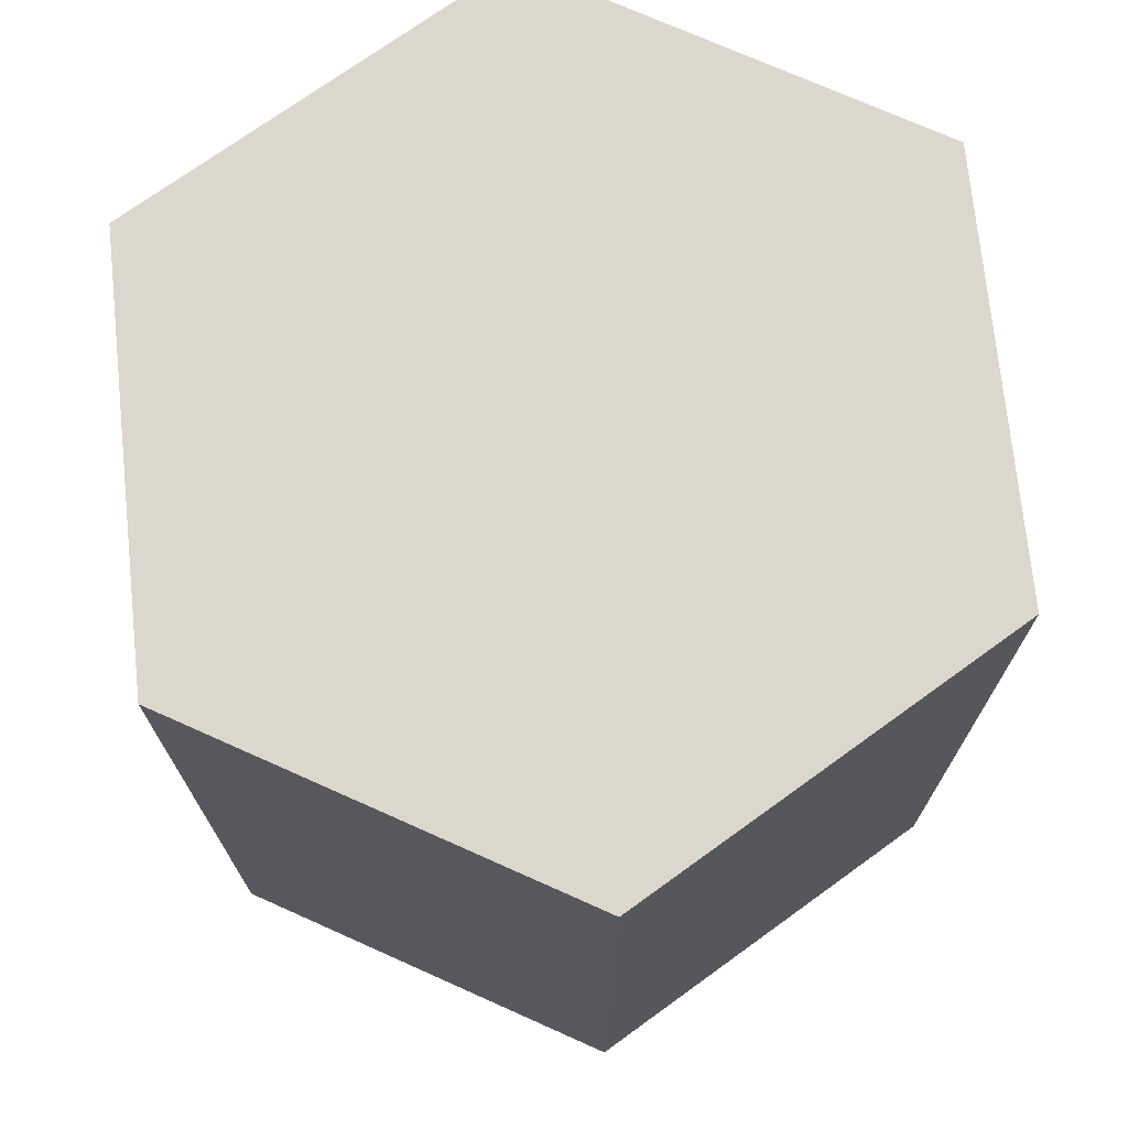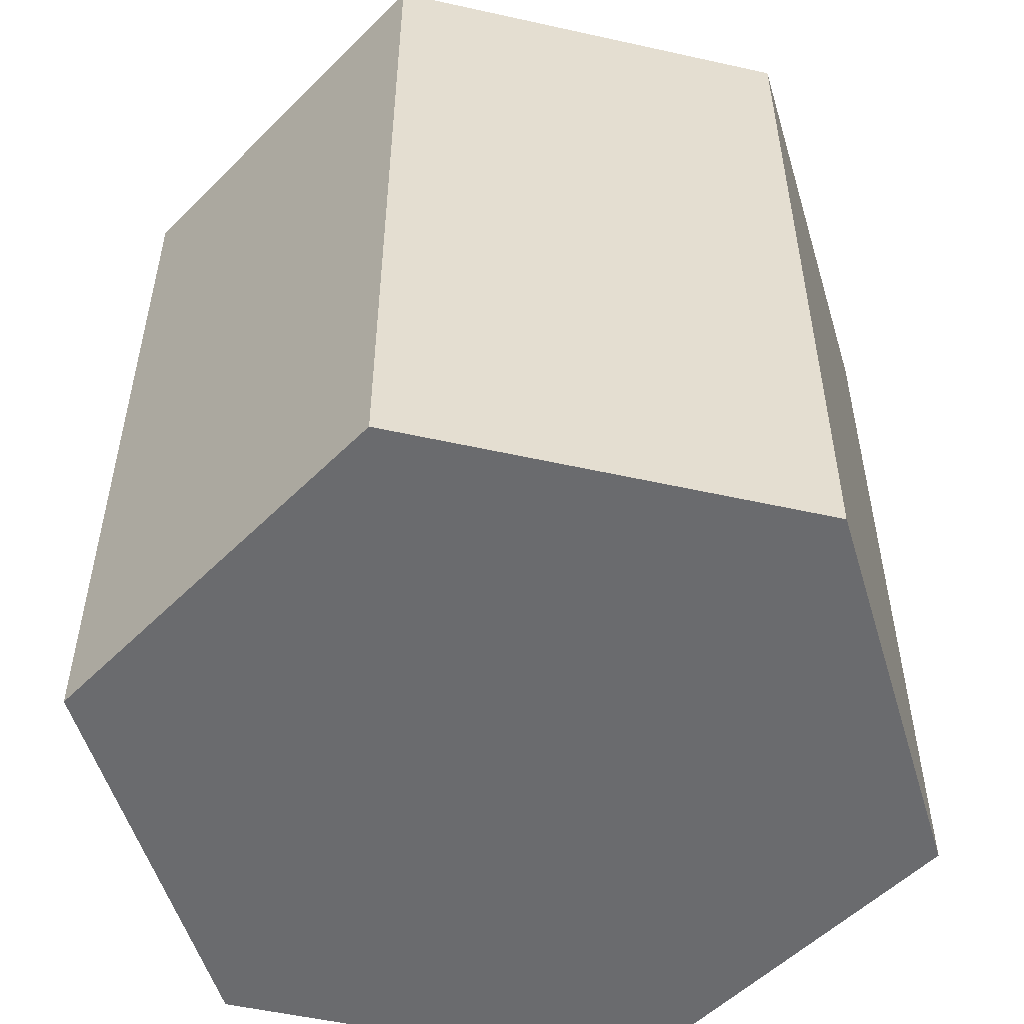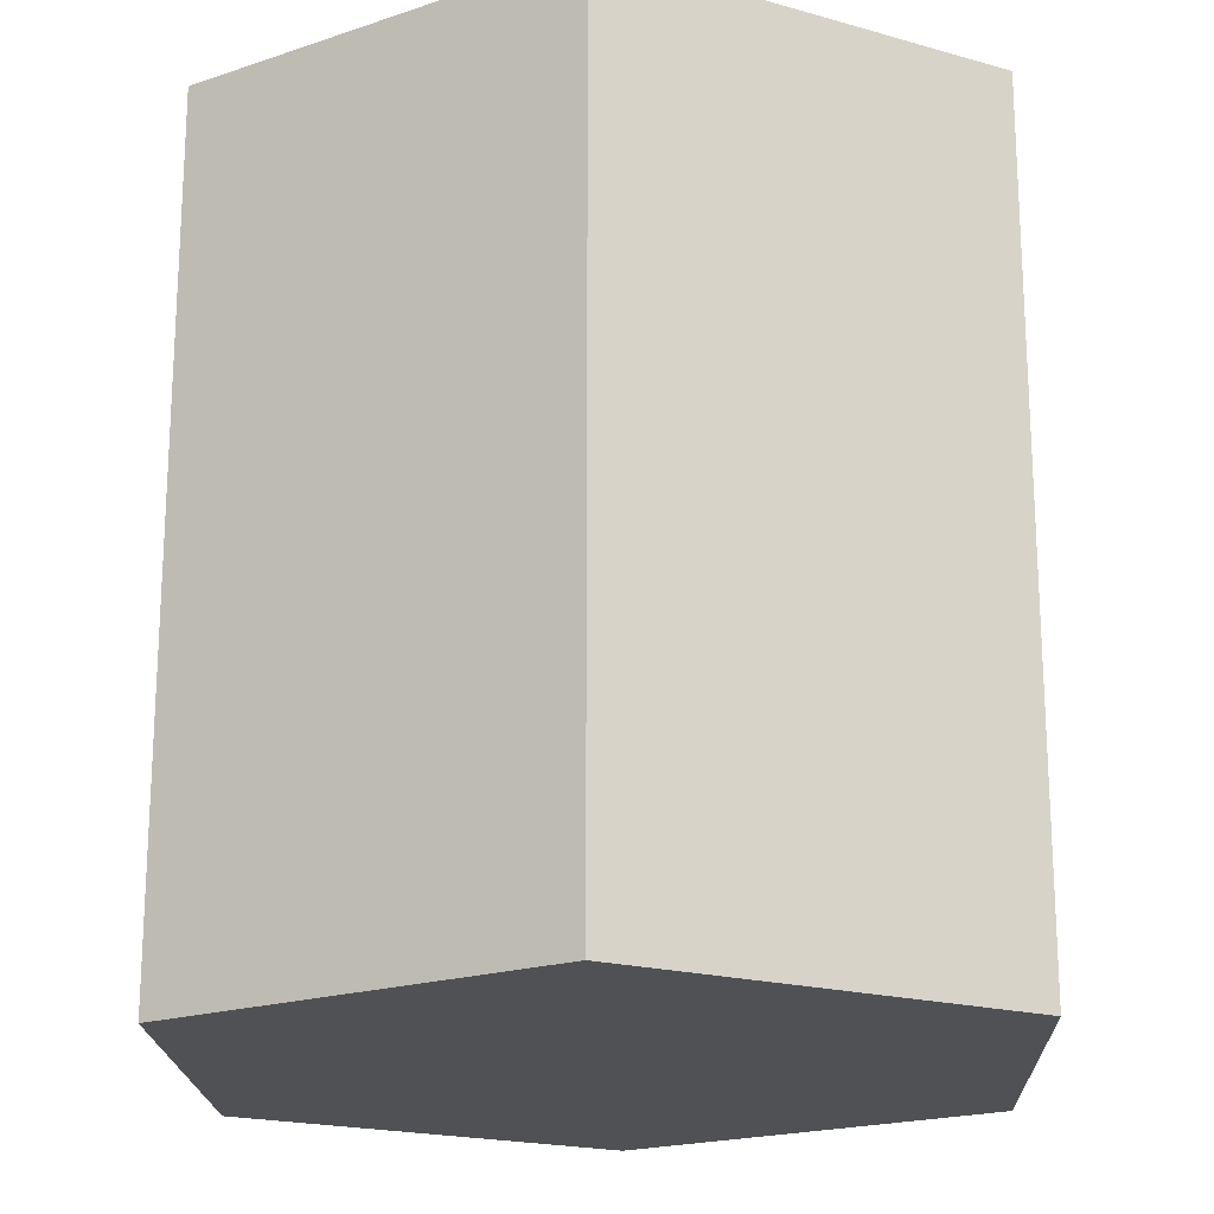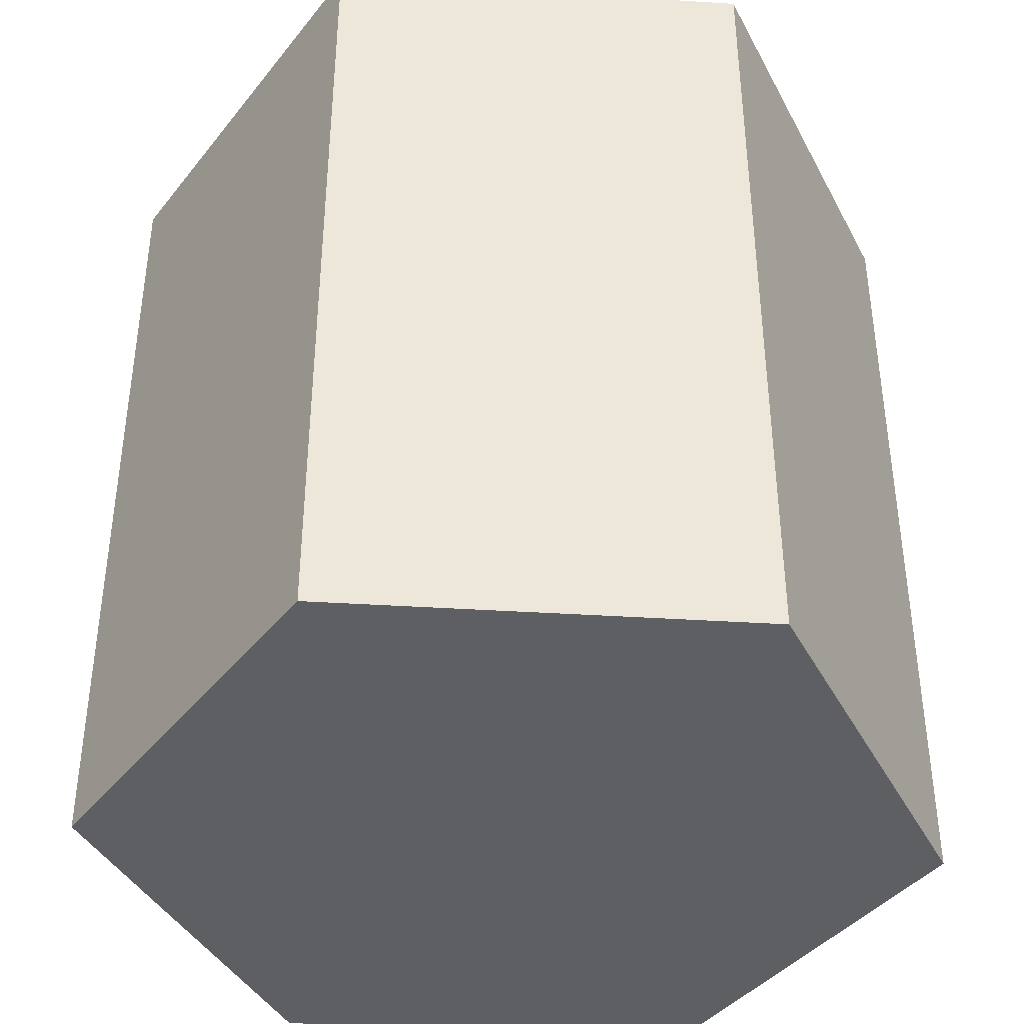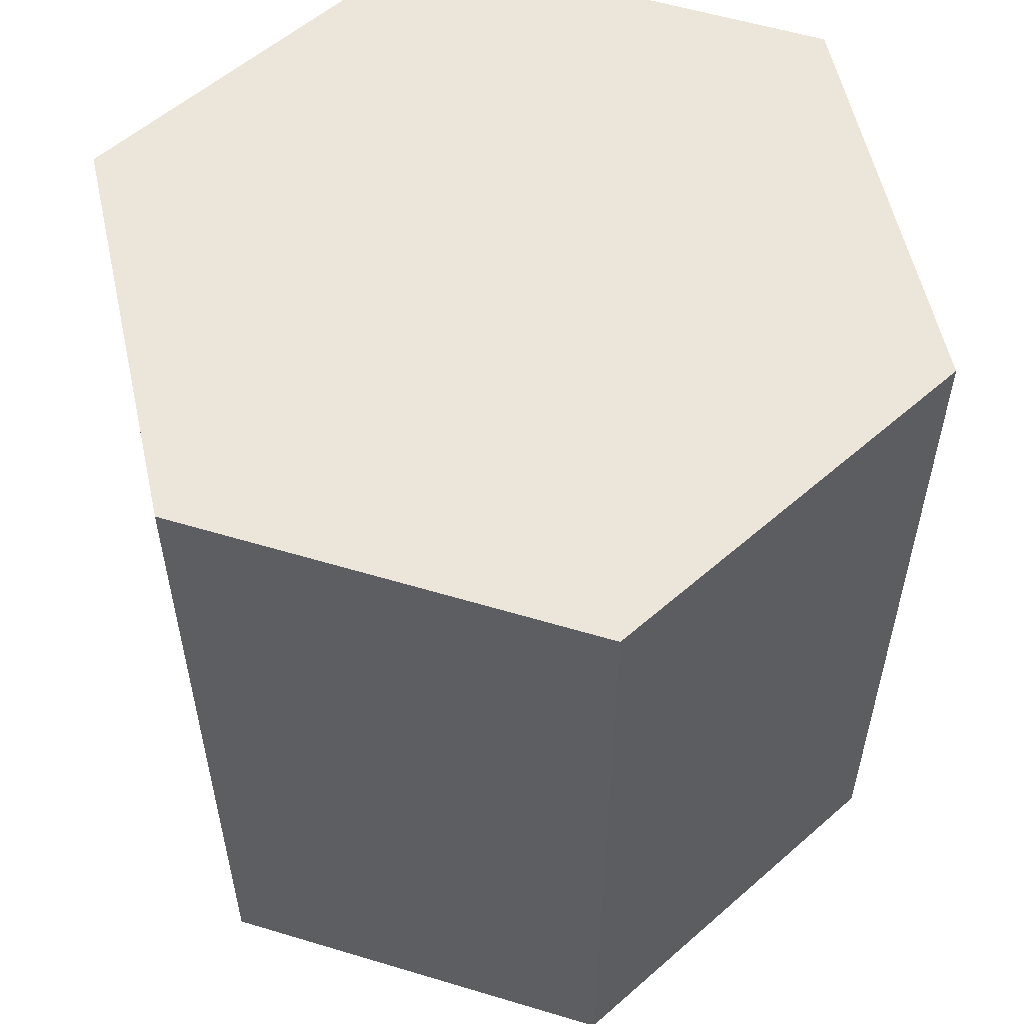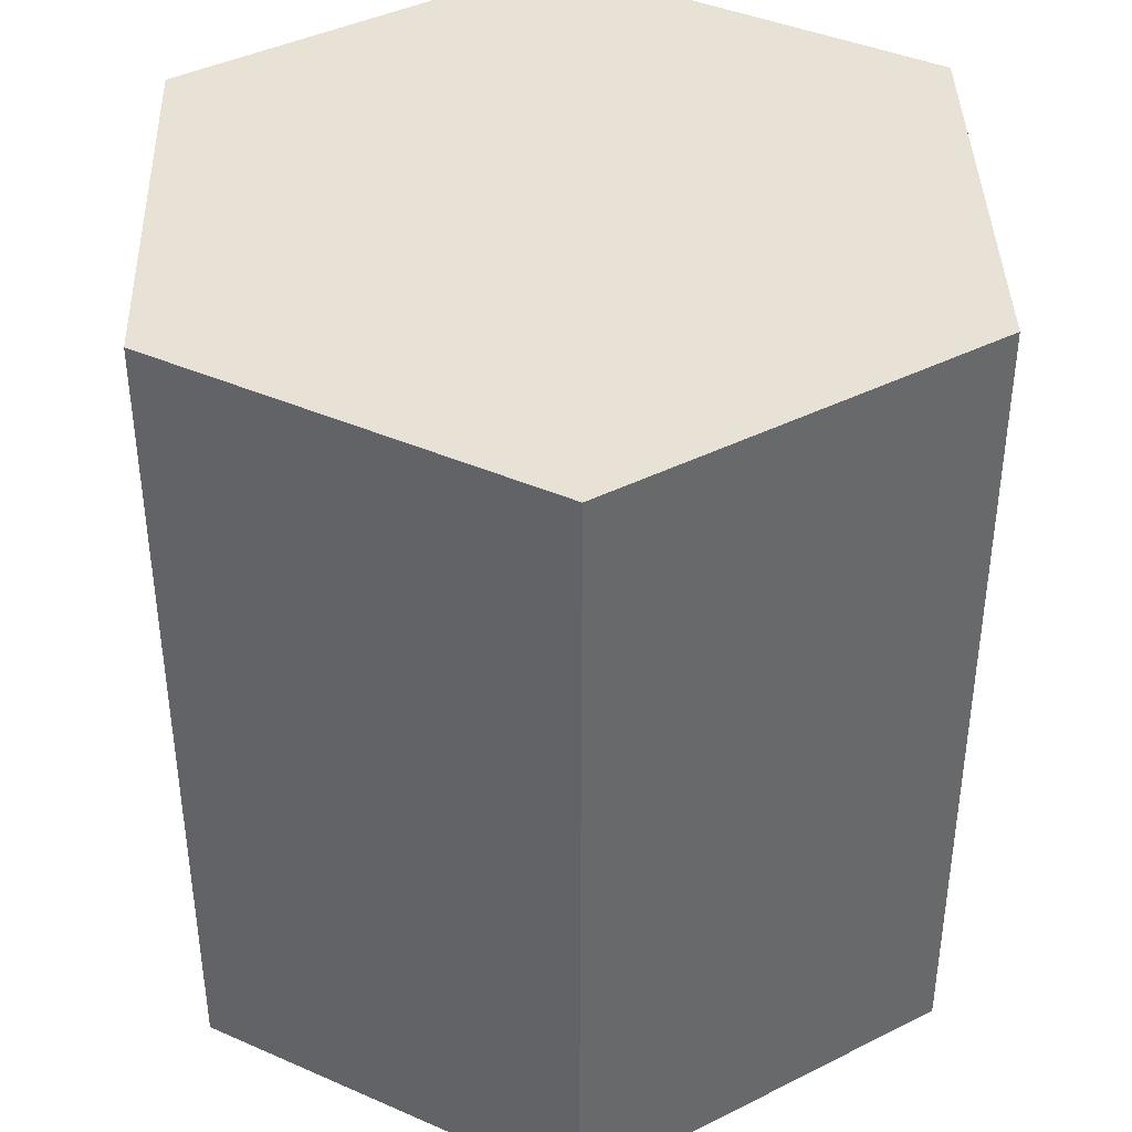
<metadata>
{"format":"obj","ext":"obj","renderer":"f3d","projection":"perspective","resolution":1024,"background":"white","views":[{"elev":72.9,"azim":174.1,"up":"+Y"},{"elev":-53.3,"azim":-43.4,"up":"+Y"},{"elev":-19.6,"azim":-117.9,"up":"+Y"},{"elev":-40.3,"azim":25.6,"up":"+Y"},{"elev":56.4,"azim":-12.5,"up":"+Y"},{"elev":40.4,"azim":-121.7,"up":"+Y"}]}
</metadata>
<code>
o bridge_pier
v 0 -1 -1
v 0 1 -1
v 0.866 -1 -0.5
v 0.866 1 -0.5
v 0.866 -1 0.5
v 0.866 1 0.5
v 0 -1 1
v 0 1 1
v -0.866 -1 0.5
v -0.866 1 0.5
v -0.866 -1 -0.5
v -0.866 1 -0.5
f 7 5 6 8
f 2 10 6 4
f 5 3 4 6
f 3 1 2 4
f 7 11 3 5
f 2 12 10
f 10 8 6
f 9 7 8 10
f 11 9 10 12
f 11 1 3
f 7 9 11
f 1 11 12 2

</code>
